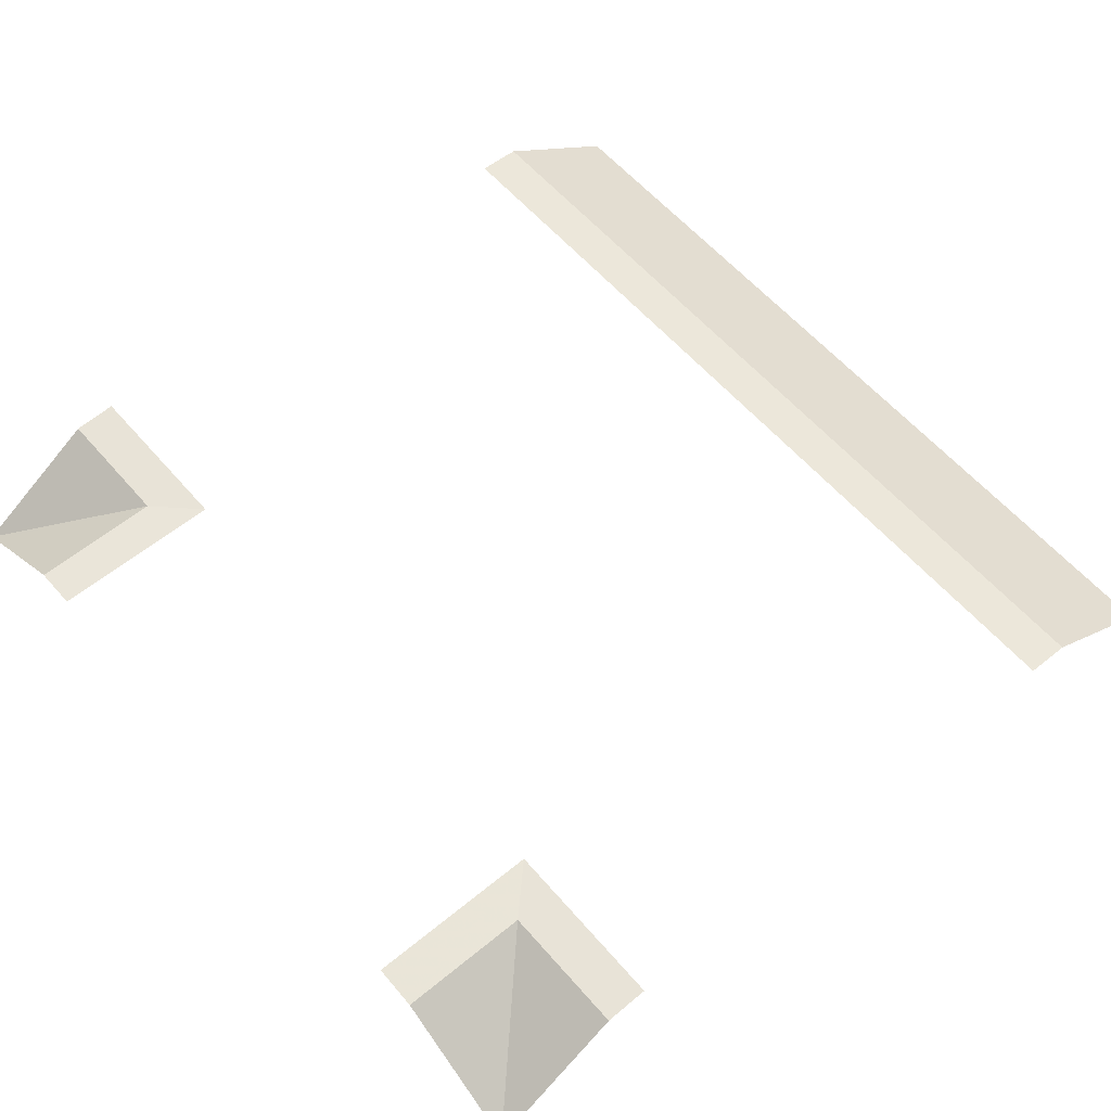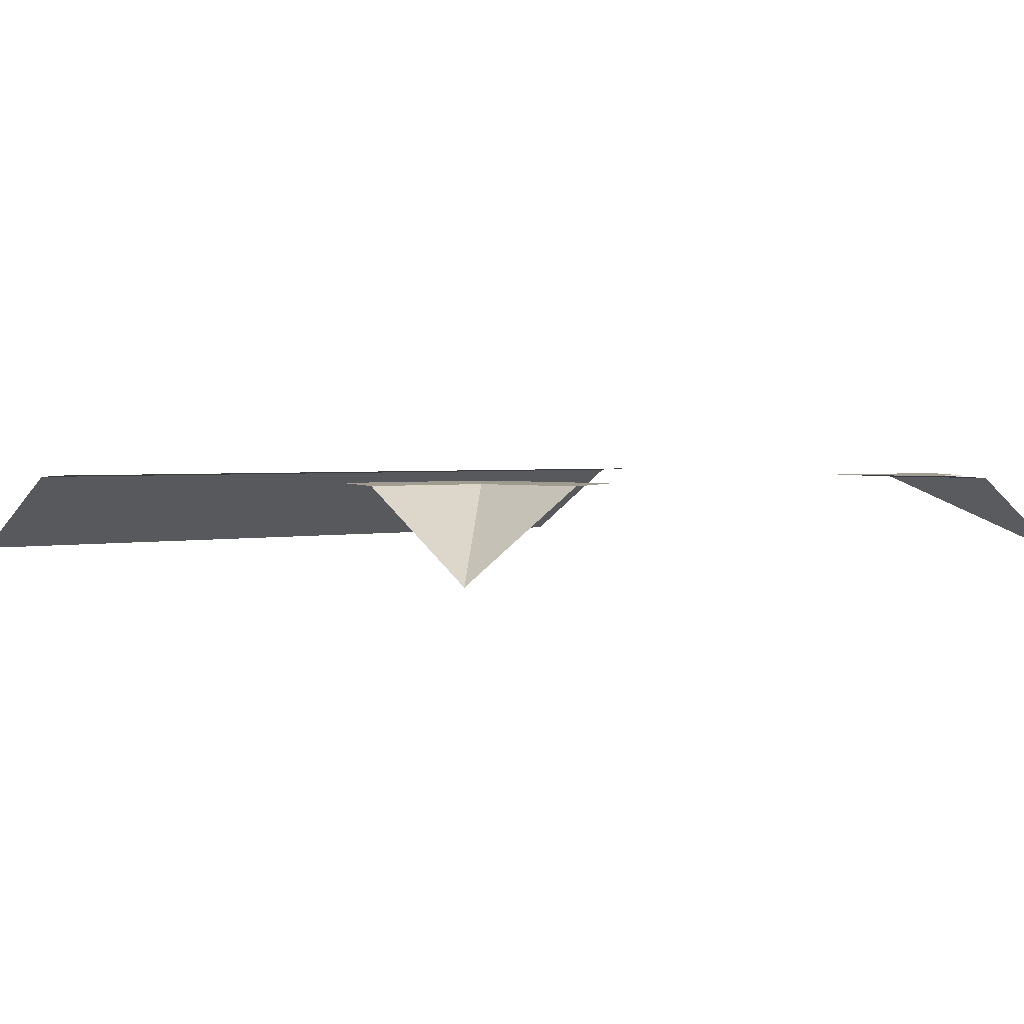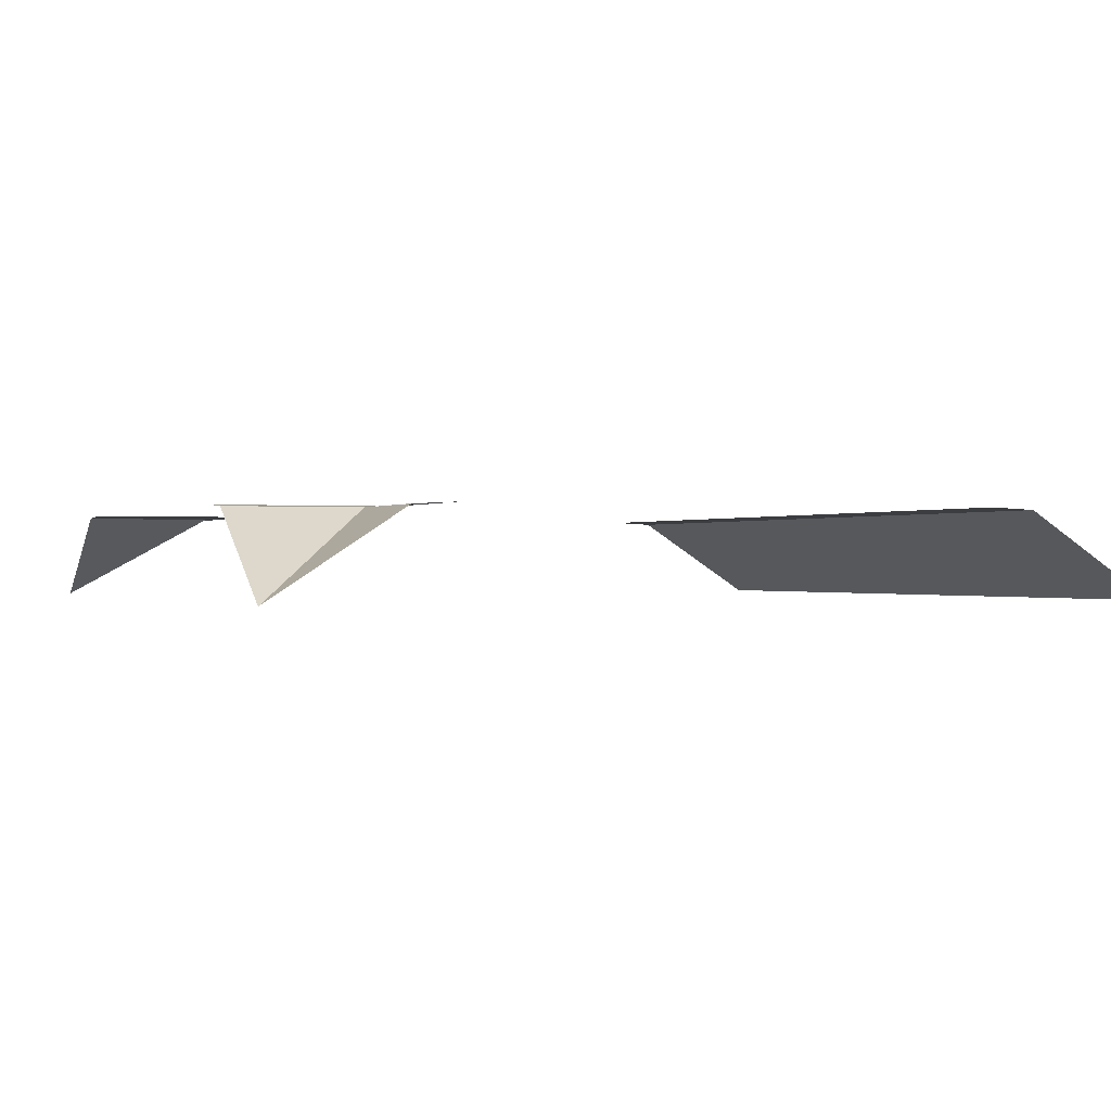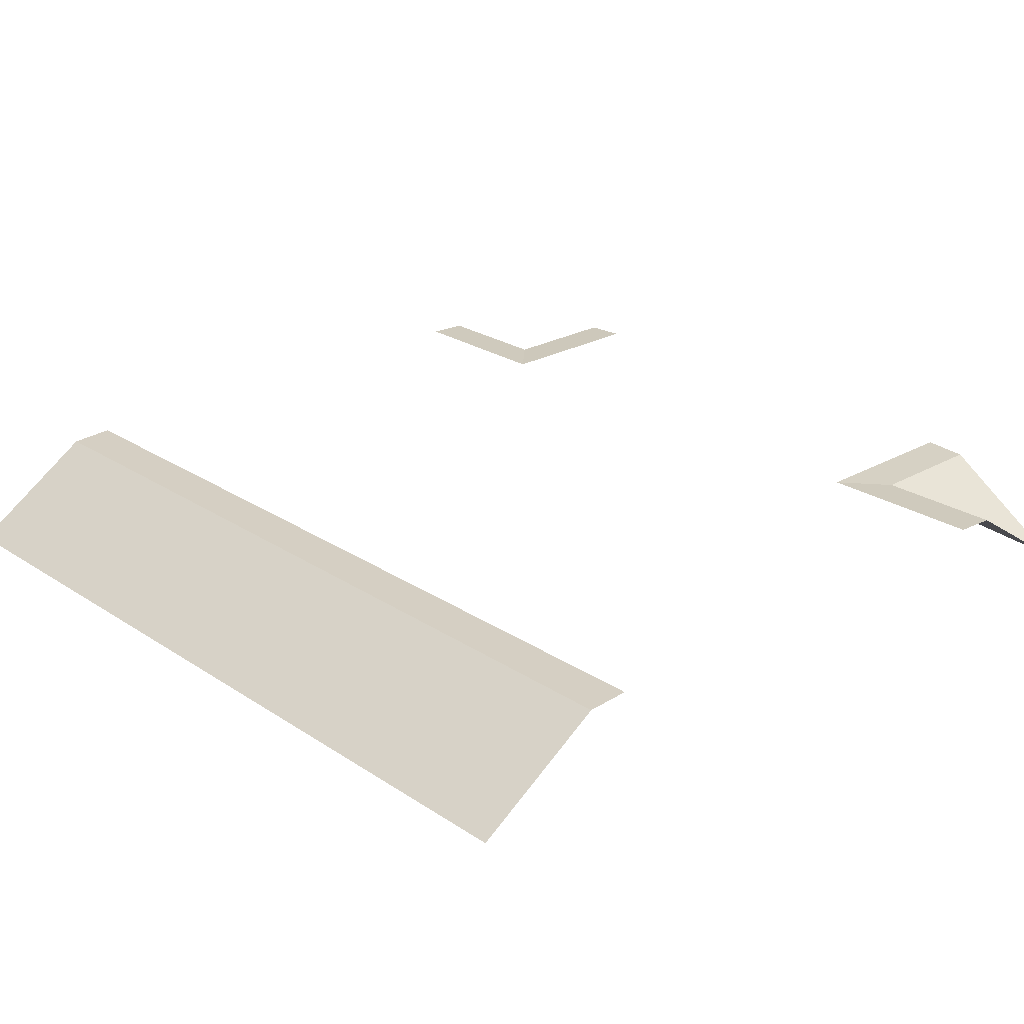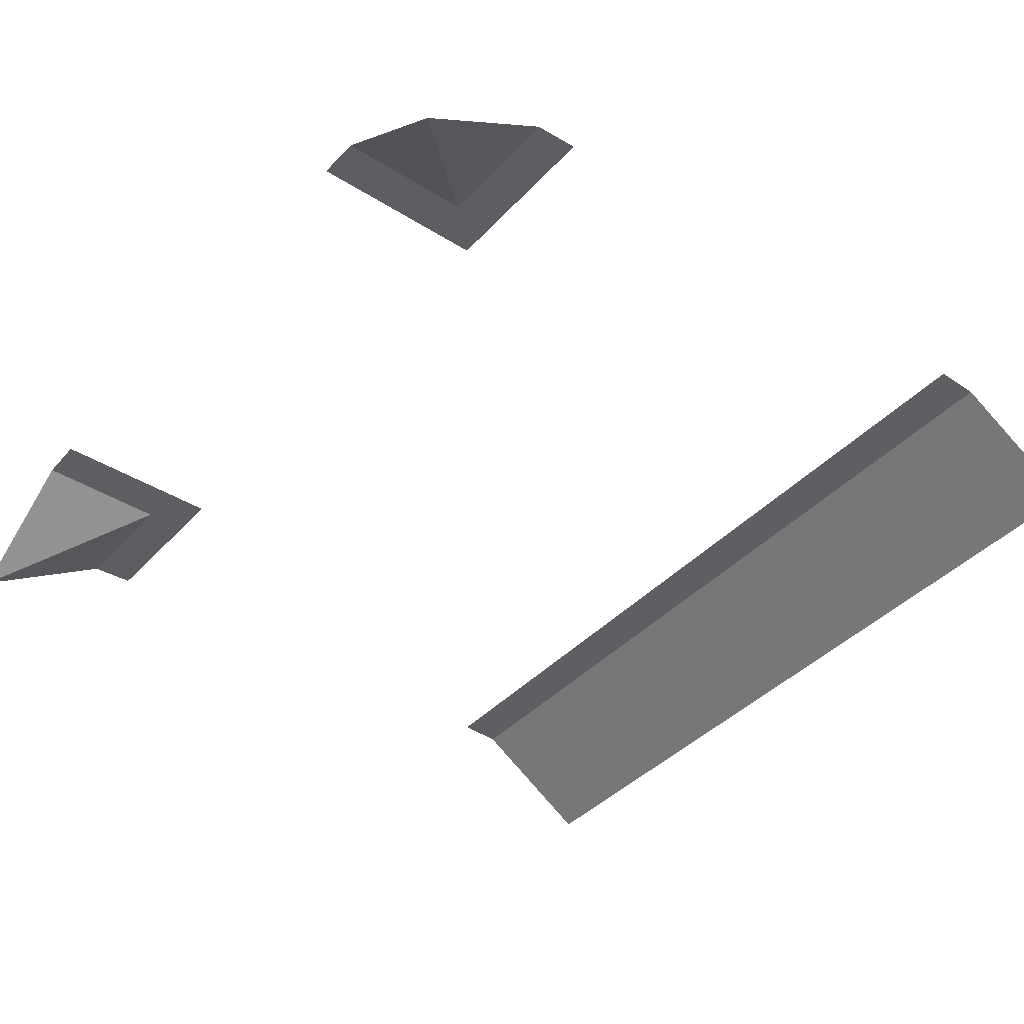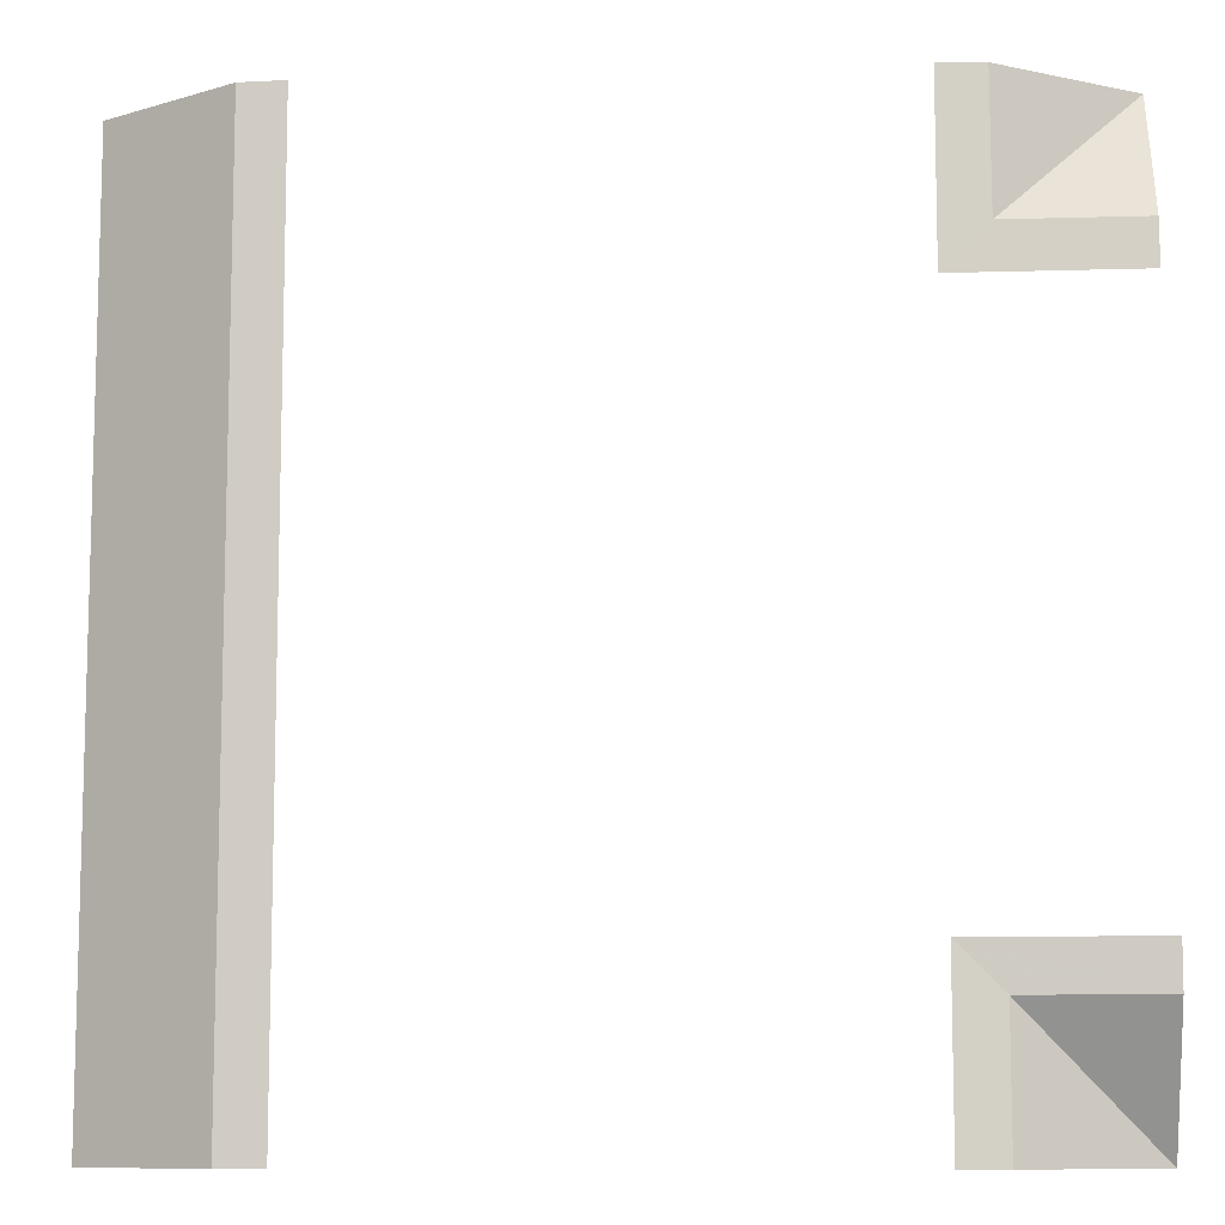
<metadata>
{"format":"obj","ext":"obj","renderer":"f3d","projection":"perspective","resolution":1024,"background":"white","views":[{"elev":58.4,"azim":-40.3,"up":"+Y"},{"elev":2.0,"azim":-131.2,"up":"+Y"},{"elev":-0.2,"azim":-22.0,"up":"+Y"},{"elev":24.5,"azim":137.2,"up":"+Y"},{"elev":-40.0,"azim":-37.8,"up":"+Y"},{"elev":-9.8,"azim":-175.6,"up":"+Z"}]}
</metadata>
<code>
g RoadAsset26
v 7 2.02 6
v 6 2.07 6
v 6 2.07 -6
v 7 2.02 -6
v 10 0.06999 6
v 7 2.02 6
v 7 2.02 -6
v 10 0.06999 -6
v 6 2.07 -6
v 6 2.07 -10
v 7 2.02 -10
v 7 2.02 -6
v 7 2.02 -6
v 7 2.02 -10
v 10 0.06999 -10
v 10 0.06999 -6
v 7 2.02 6
v 7 2.02 10
v 6 2.07 10
v 6 2.07 6
v 10 0.06999 6
v 10 0.06999 10
v 7 2.02 10
v 7 2.02 6
v -7 2.02 -10
v -7 2.02 -7.011
v -10 0.07296 -10
v -6 2.07 -10
v -6 2.07 -6
v -7 2.02 -7.011
v -7 2.02 -10
v -10 2.02 -7
v -7 2.02 -7.011
v -6 2.07 -6
v -10 2.07 -6
v -7 2.02 -7.011
v -10 2.02 -7
v -10 0.07296 -10
v -10 2.02 7
v -7.011 2.02 7
v -10 0.07296 10
v -6 2.07 6
v -7.011 2.02 7
v -10 2.02 7
v -10 2.07 6
v -7 2.02 10
v -7.011 2.02 7
v -6 2.07 6
v -6 2.07 10
v -7.011 2.02 7
v -7 2.02 10
v -10 0.07296 10
g RoadAsset26_0
f 3 2 1
f 4 3 1
f 7 6 5
f 8 7 5
f 11 10 9
f 12 11 9
f 15 14 13
f 16 15 13
f 19 18 17
f 20 19 17
f 23 22 21
f 24 23 21
f 27 26 25
f 30 29 28
f 31 30 28
f 34 33 32
f 35 34 32
f 38 37 36
f 41 40 39
f 44 43 42
f 45 44 42
f 48 47 46
f 49 48 46
f 52 51 50

</code>
